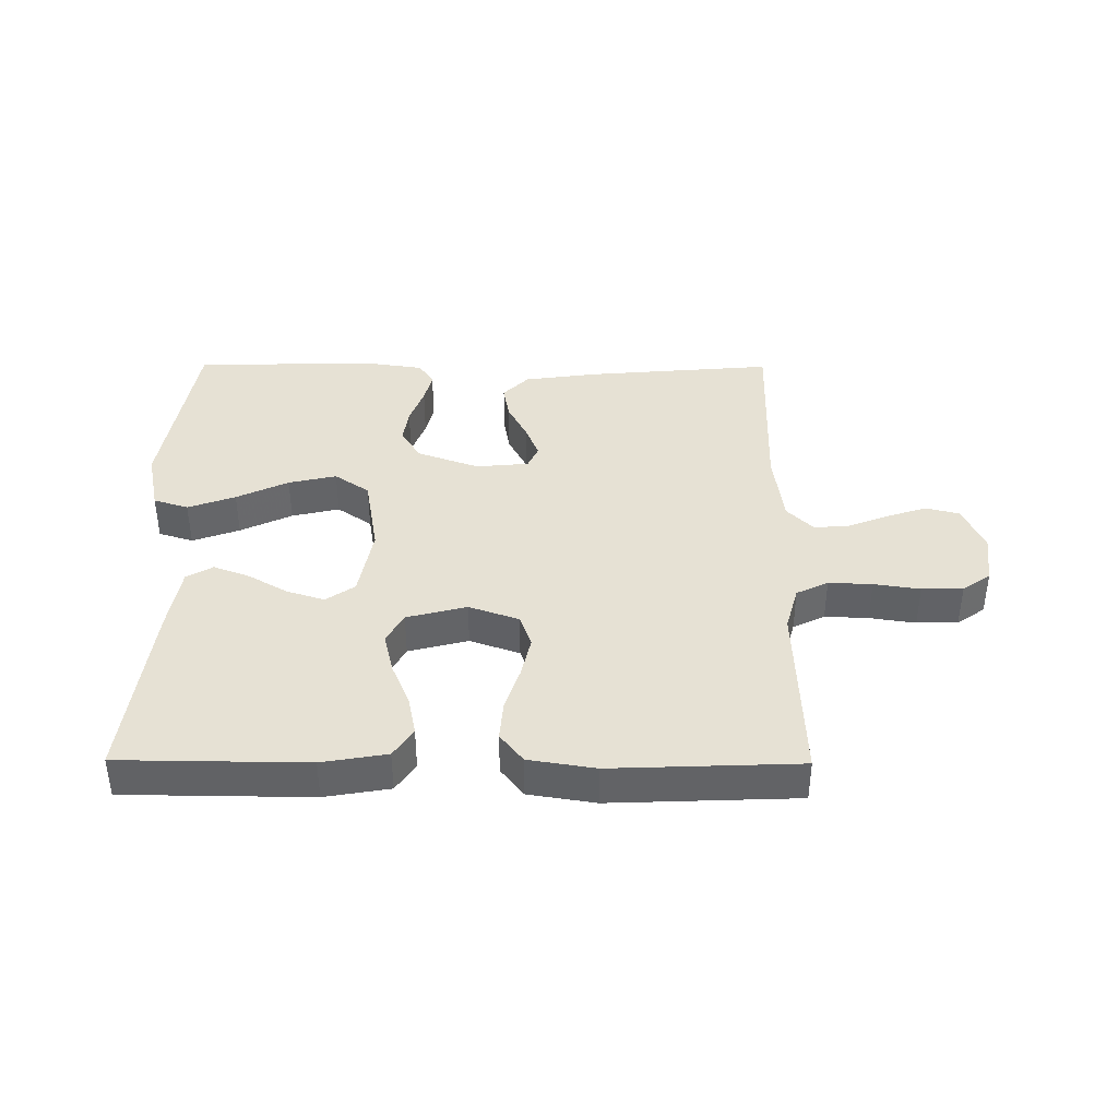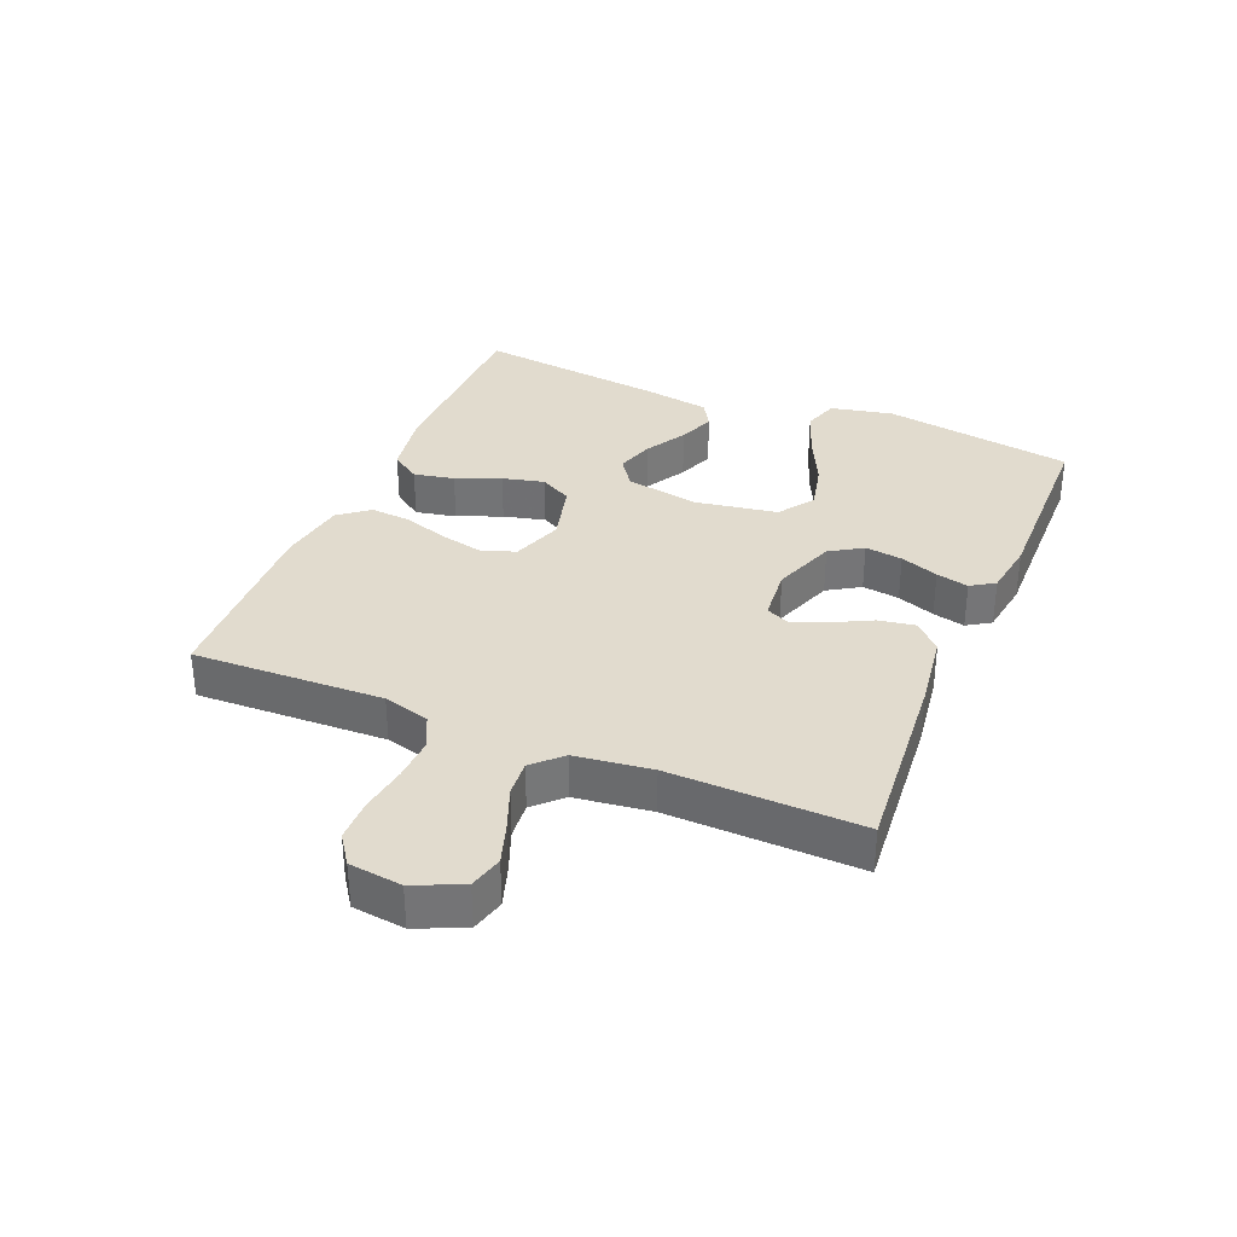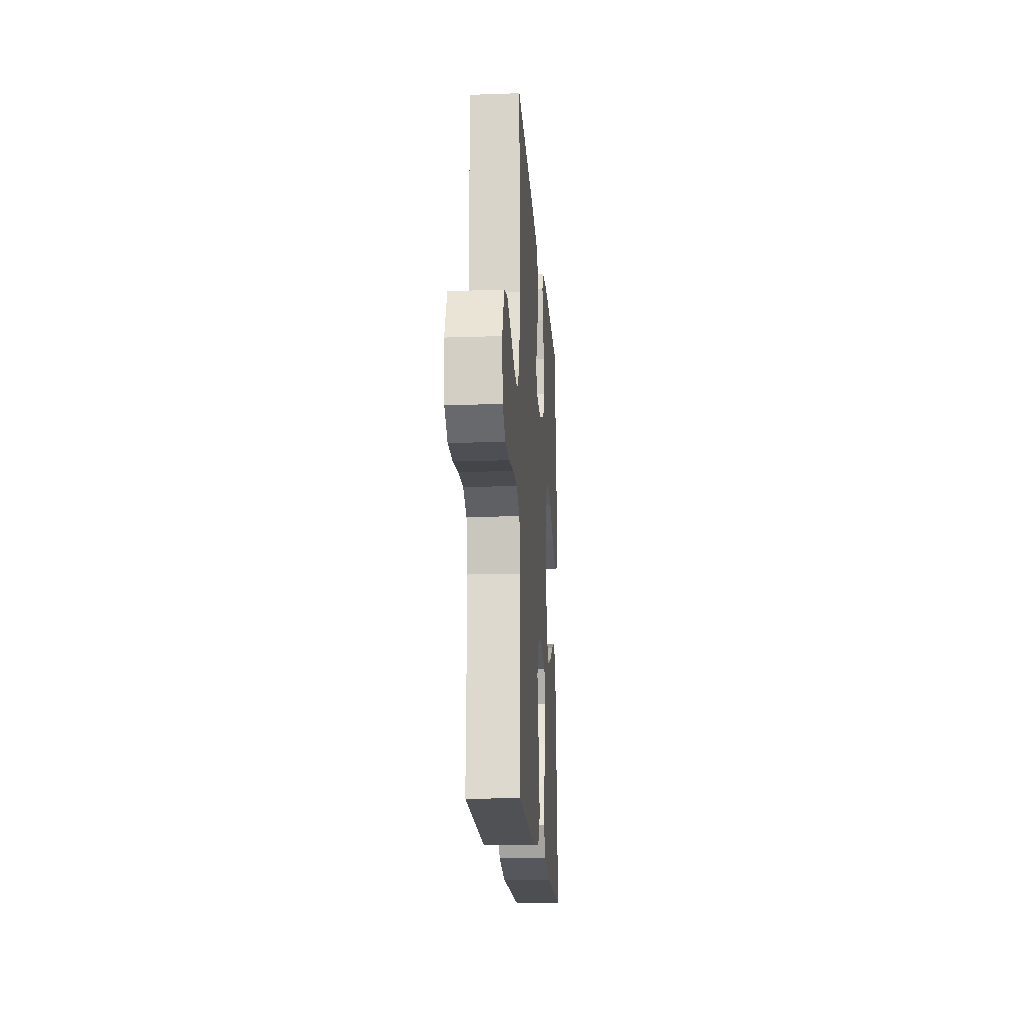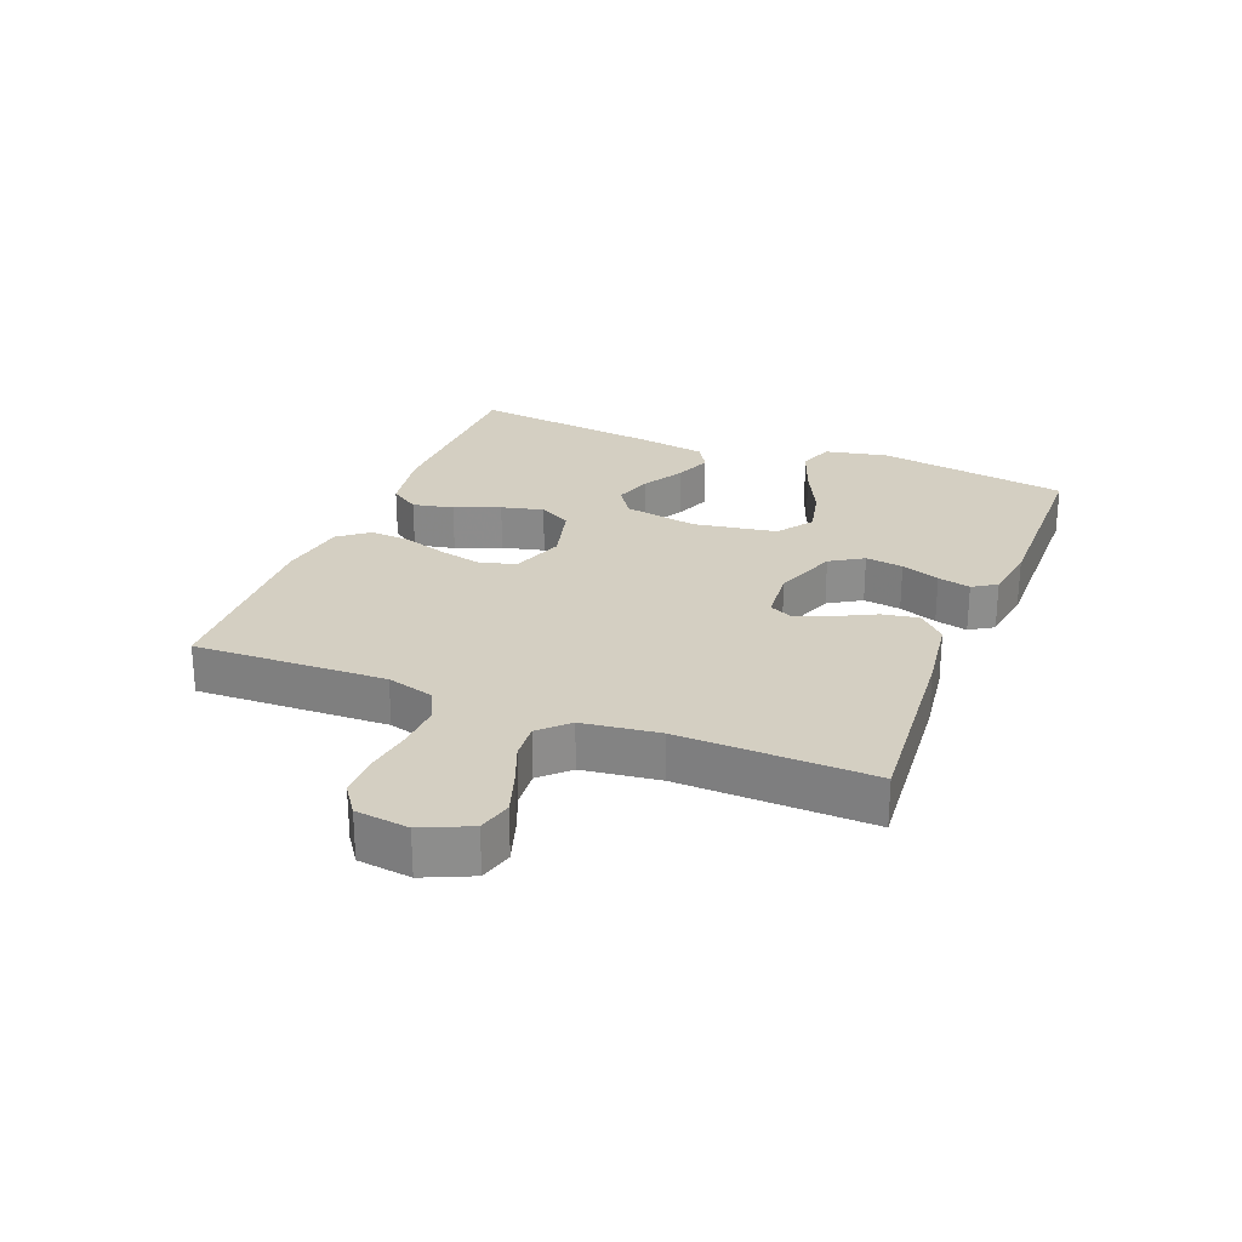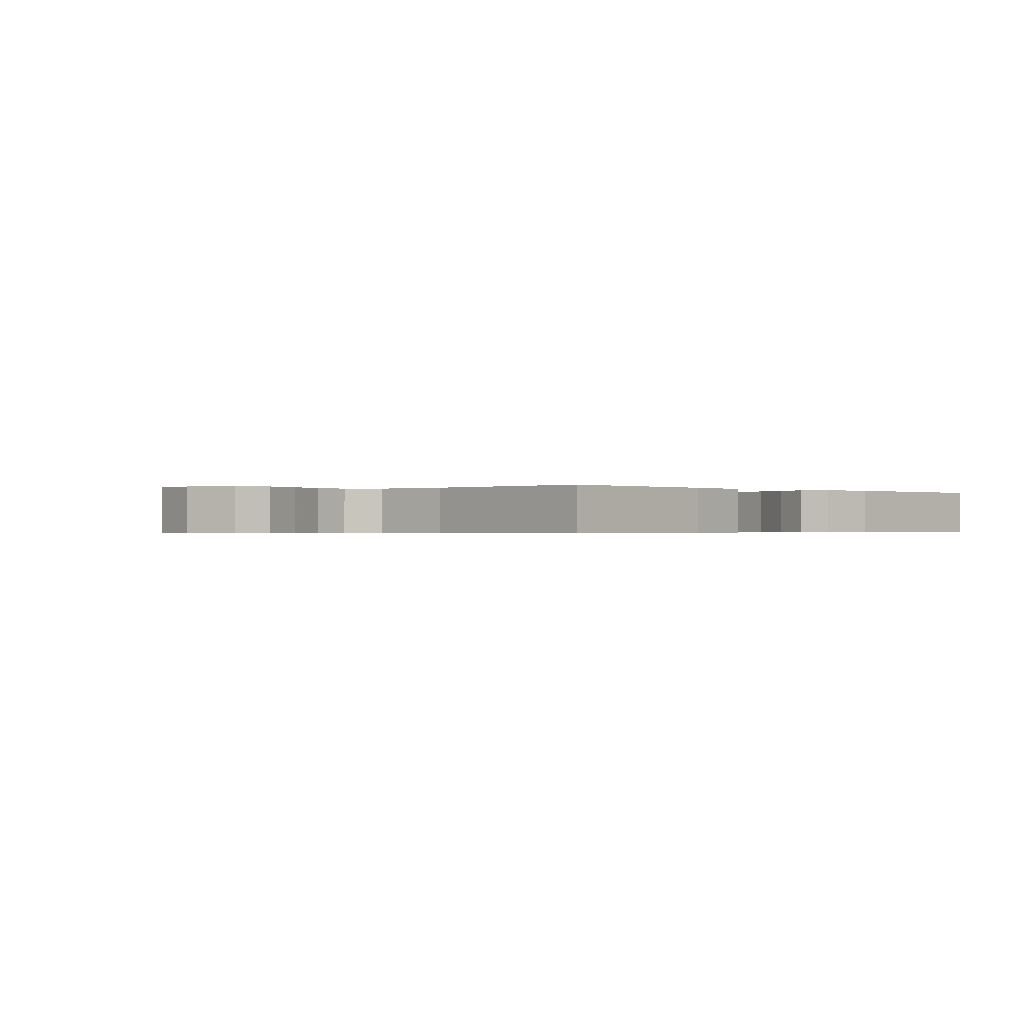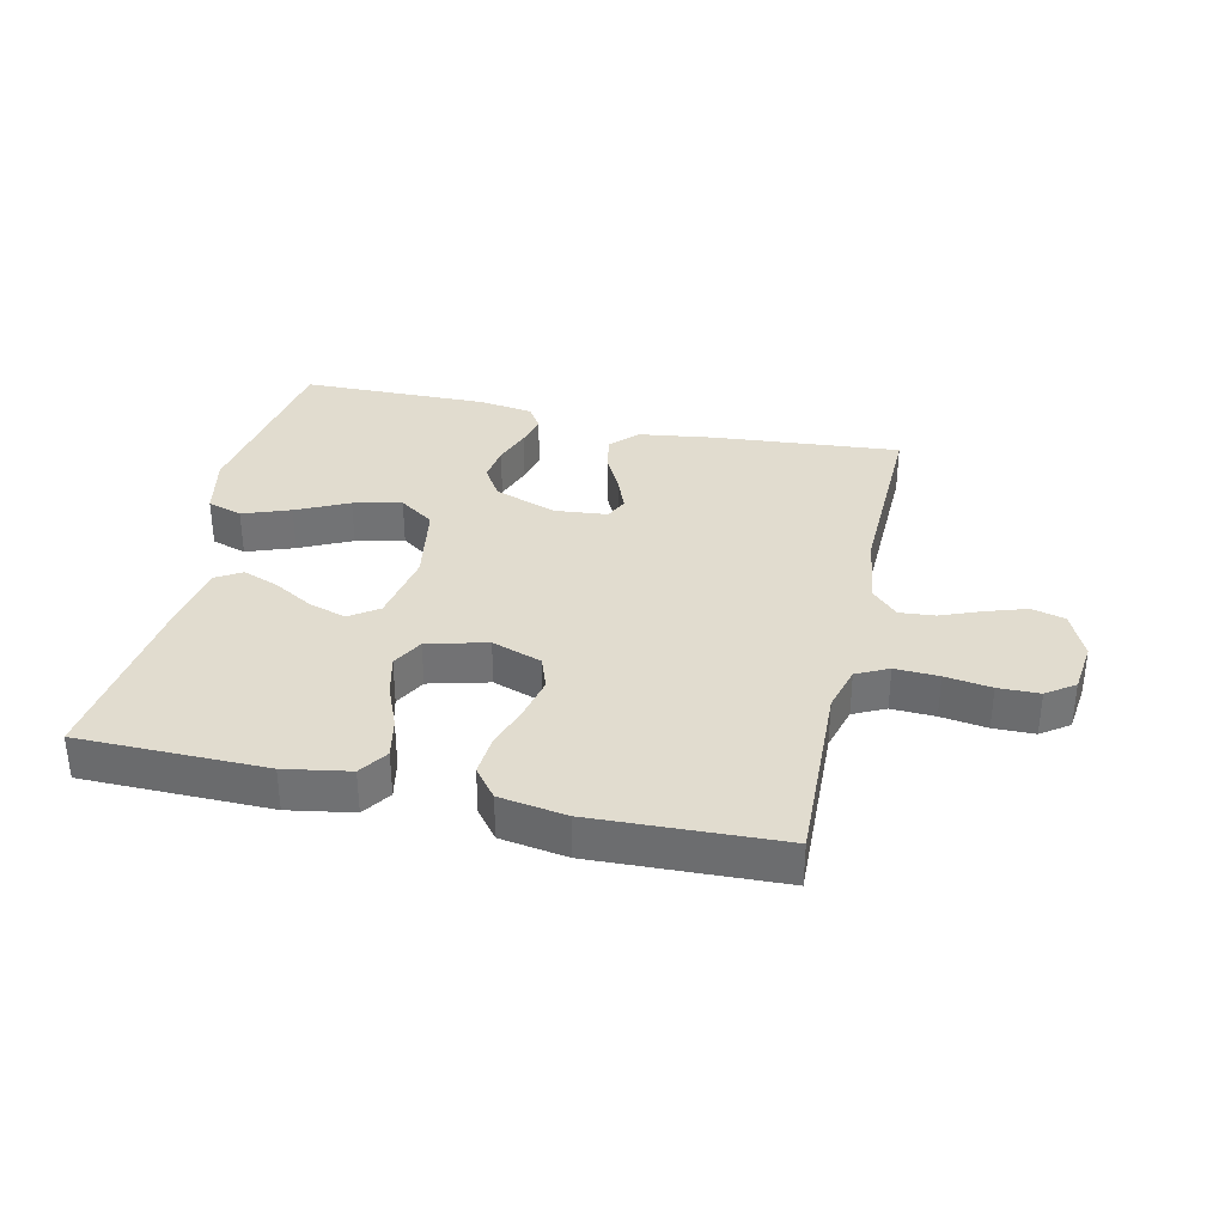
<metadata>
{"format":"obj","ext":"obj","renderer":"f3d","projection":"perspective","resolution":1024,"background":"white","views":[{"elev":39.3,"azim":-179.6,"up":"+Y"},{"elev":33.9,"azim":-67.3,"up":"+Y"},{"elev":-17.6,"azim":-86.1,"up":"+Z"},{"elev":25.8,"azim":-68.3,"up":"+Y"},{"elev":-0.4,"azim":-44.3,"up":"+Y"},{"elev":34.5,"azim":-167.3,"up":"+Y"}]}
</metadata>
<code>
v 0.5 0.07 0.5
v 0.547 0.07 0.2
v 0.526 0.07 0.101
v 0.47 0.07 0.083
v 0.394 0.07 0.111
v 0.311 0.07 0.151
v 0.234 0.07 0.169
v 0.178 0.07 0.13
v 0.156 0.07 0
v 0.177 0.07 -0.116
v 0.223 0.07 -0.148
v 0.283 0.07 -0.129
v 0.347 0.07 -0.092
v 0.405 0.07 -0.07
v 0.447 0.07 -0.095
v 0.464 0.07 -0.2
v 0.5 0.07 -0.5
v 0.2 0.07 -0.503
v 0.096 0.07 -0.485
v 0.065 0.07 -0.439
v 0.078 0.07 -0.375
v 0.107 0.07 -0.305
v 0.123 0.07 -0.239
v 0.096 0.07 -0.189
v 0 0.07 -0.164
v -0.08 0.07 -0.192
v -0.099 0.07 -0.245
v -0.084 0.07 -0.313
v -0.061 0.07 -0.384
v -0.056 0.07 -0.448
v -0.093 0.07 -0.495
v -0.2 0.07 -0.512
v -0.5 0.07 -0.5
v -0.489 0.07 -0.2
v -0.509 0.07 -0.127
v -0.56 0.07 -0.102
v -0.63 0.07 -0.105
v -0.704 0.07 -0.116
v -0.77 0.07 -0.115
v -0.815 0.07 -0.083
v -0.825 0.07 0
v -0.791 0.07 0.075
v -0.738 0.07 0.089
v -0.674 0.07 0.068
v -0.608 0.07 0.042
v -0.551 0.07 0.037
v -0.509 0.07 0.08
v -0.493 0.07 0.2
v -0.5 0.07 0.5
v -0.2 0.07 0.474
v -0.08 0.07 0.457
v -0.039 0.07 0.415
v -0.049 0.07 0.358
v -0.08 0.07 0.298
v -0.102 0.07 0.243
v -0.085 0.07 0.206
v 0 0.07 0.198
v 0.099 0.07 0.234
v 0.131 0.07 0.285
v 0.123 0.07 0.344
v 0.101 0.07 0.404
v 0.089 0.07 0.455
v 0.113 0.07 0.492
v 0.2 0.07 0.505
v 0.5 0 0.5
v 0.547 0 0.2
v 0.526 0 0.101
v 0.47 0 0.083
v 0.394 0 0.111
v 0.311 0 0.151
v 0.234 0 0.169
v 0.178 0 0.13
v 0.156 0 0
v 0.177 0 -0.116
v 0.223 0 -0.148
v 0.283 0 -0.129
v 0.347 0 -0.092
v 0.405 0 -0.07
v 0.447 0 -0.095
v 0.464 0 -0.2
v 0.5 0 -0.5
v 0.2 0 -0.503
v 0.096 0 -0.485
v 0.065 0 -0.439
v 0.078 0 -0.375
v 0.107 0 -0.305
v 0.123 0 -0.239
v 0.096 0 -0.189
v 0 0 -0.164
v -0.08 0 -0.192
v -0.099 0 -0.245
v -0.084 0 -0.313
v -0.061 0 -0.384
v -0.056 0 -0.448
v -0.093 0 -0.495
v -0.2 0 -0.512
v -0.5 0 -0.5
v -0.489 0 -0.2
v -0.509 0 -0.127
v -0.56 0 -0.102
v -0.63 0 -0.105
v -0.704 0 -0.116
v -0.77 0 -0.115
v -0.815 0 -0.083
v -0.825 0 0
v -0.791 0 0.075
v -0.738 0 0.089
v -0.674 0 0.068
v -0.608 0 0.042
v -0.551 0 0.037
v -0.509 0 0.08
v -0.493 0 0.2
v -0.5 0 0.5
v -0.2 0 0.474
v -0.08 0 0.457
v -0.039 0 0.415
v -0.049 0 0.358
v -0.08 0 0.298
v -0.102 0 0.243
v -0.085 0 0.206
v 0 0 0.198
v 0.099 0 0.234
v 0.131 0 0.285
v 0.123 0 0.344
v 0.101 0 0.404
v 0.089 0 0.455
v 0.113 0 0.492
v 0.2 0 0.505
f 4 5 6
f 3 4 6
f 2 3 6
f 1 2 6
f 64 1 6
f 63 64 6
f 62 63 6
f 61 62 6
f 60 61 6
f 59 60 6 7
f 58 59 7 8
f 57 58 8 9
f 56 57 9 10
f 52 53 54
f 51 52 54
f 50 51 54
f 49 50 54
f 48 49 54
f 47 48 54 55
f 46 47 55 56
f 43 44 45
f 42 43 45
f 41 42 45
f 40 41 45
f 39 40 45
f 38 39 45
f 37 38 45
f 36 37 45 46
f 46 56 10
f 36 46 10
f 35 36 10
f 32 33 34
f 31 32 34
f 30 31 34
f 29 30 34
f 28 29 34
f 27 28 34 35
f 20 21 22
f 19 20 22
f 18 19 22
f 17 18 22
f 16 17 22
f 15 16 22
f 14 15 22
f 13 14 22
f 12 13 22
f 11 12 22 23
f 10 11 23 24
f 26 27 35
f 25 26 35
f 25 35 10
f 10 24 25
f 70 69 68
f 70 68 67
f 70 67 66
f 70 66 65
f 70 65 128
f 70 128 127
f 70 127 126
f 70 126 125
f 70 125 124
f 71 70 124 123
f 72 71 123 122
f 73 72 122 121
f 74 73 121 120
f 118 117 116
f 118 116 115
f 118 115 114
f 118 114 113
f 118 113 112
f 119 118 112 111
f 120 119 111 110
f 109 108 107
f 109 107 106
f 109 106 105
f 109 105 104
f 109 104 103
f 109 103 102
f 109 102 101
f 110 109 101 100
f 74 120 110
f 74 110 100
f 74 100 99
f 98 97 96
f 98 96 95
f 98 95 94
f 98 94 93
f 98 93 92
f 99 98 92 91
f 86 85 84
f 86 84 83
f 86 83 82
f 86 82 81
f 86 81 80
f 86 80 79
f 86 79 78
f 86 78 77
f 86 77 76
f 87 86 76 75
f 88 87 75 74
f 99 91 90
f 99 90 89
f 74 99 89
f 89 88 74
f 1 65 66 2
f 2 66 67 3
f 3 67 68 4
f 4 68 69 5
f 5 69 70 6
f 6 70 71 7
f 7 71 72 8
f 8 72 73 9
f 9 73 74 10
f 10 74 75 11
f 11 75 76 12
f 12 76 77 13
f 13 77 78 14
f 14 78 79 15
f 15 79 80 16
f 16 80 81 17
f 17 81 82 18
f 18 82 83 19
f 19 83 84 20
f 20 84 85 21
f 21 85 86 22
f 22 86 87 23
f 23 87 88 24
f 24 88 89 25
f 25 89 90 26
f 26 90 91 27
f 27 91 92 28
f 28 92 93 29
f 29 93 94 30
f 30 94 95 31
f 31 95 96 32
f 32 96 97 33
f 33 97 98 34
f 34 98 99 35
f 35 99 100 36
f 36 100 101 37
f 37 101 102 38
f 38 102 103 39
f 39 103 104 40
f 40 104 105 41
f 41 105 106 42
f 42 106 107 43
f 43 107 108 44
f 44 108 109 45
f 45 109 110 46
f 46 110 111 47
f 47 111 112 48
f 48 112 113 49
f 49 113 114 50
f 50 114 115 51
f 51 115 116 52
f 52 116 117 53
f 53 117 118 54
f 54 118 119 55
f 55 119 120 56
f 56 120 121 57
f 57 121 122 58
f 58 122 123 59
f 59 123 124 60
f 60 124 125 61
f 61 125 126 62
f 62 126 127 63
f 63 127 128 64
f 64 128 65 1

</code>
